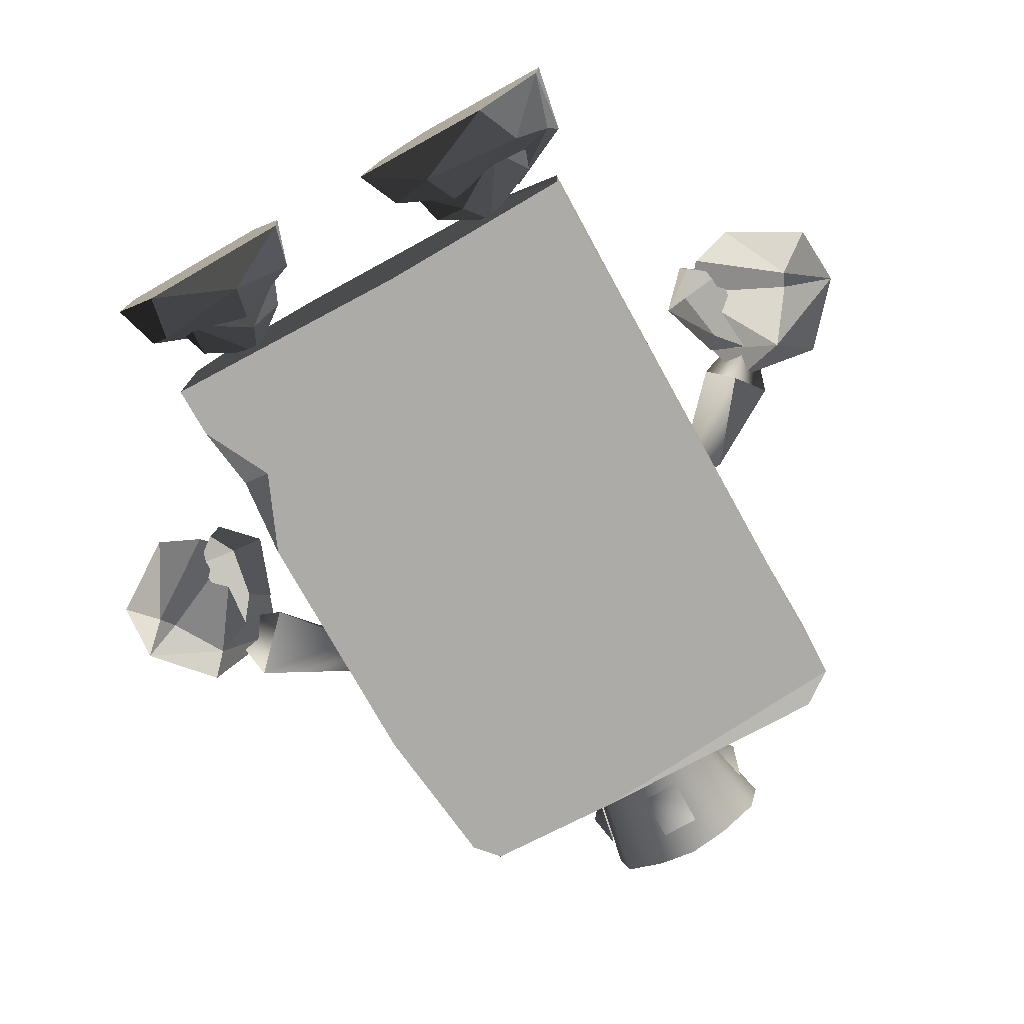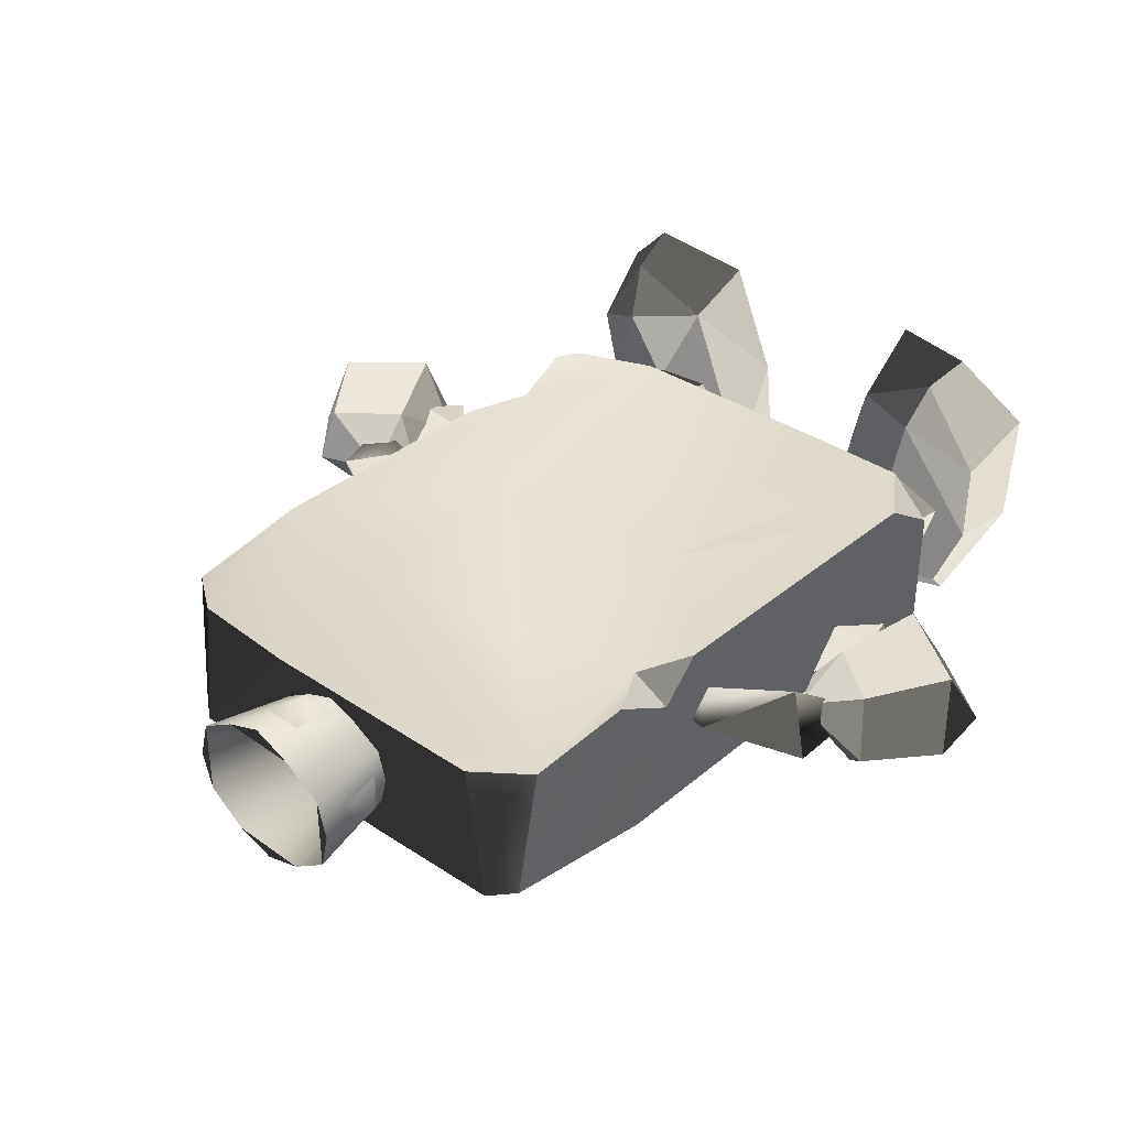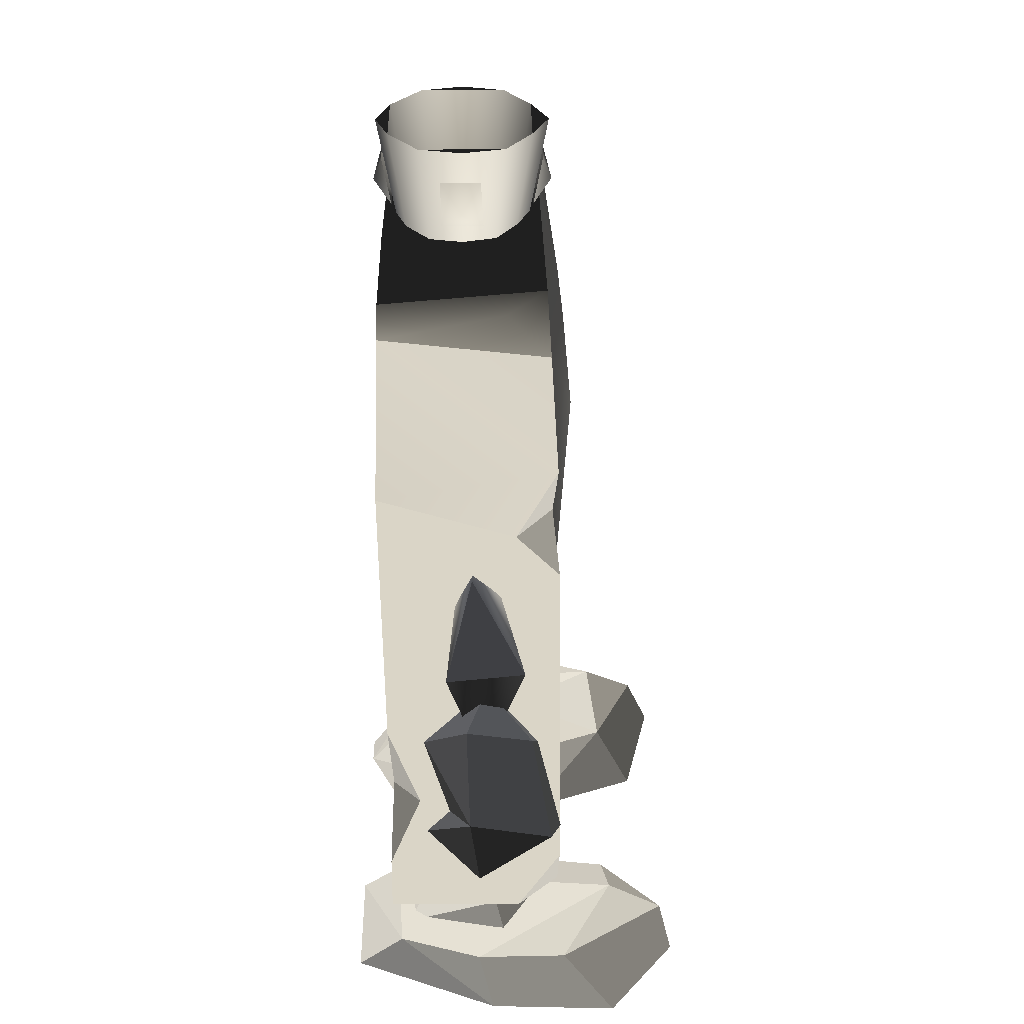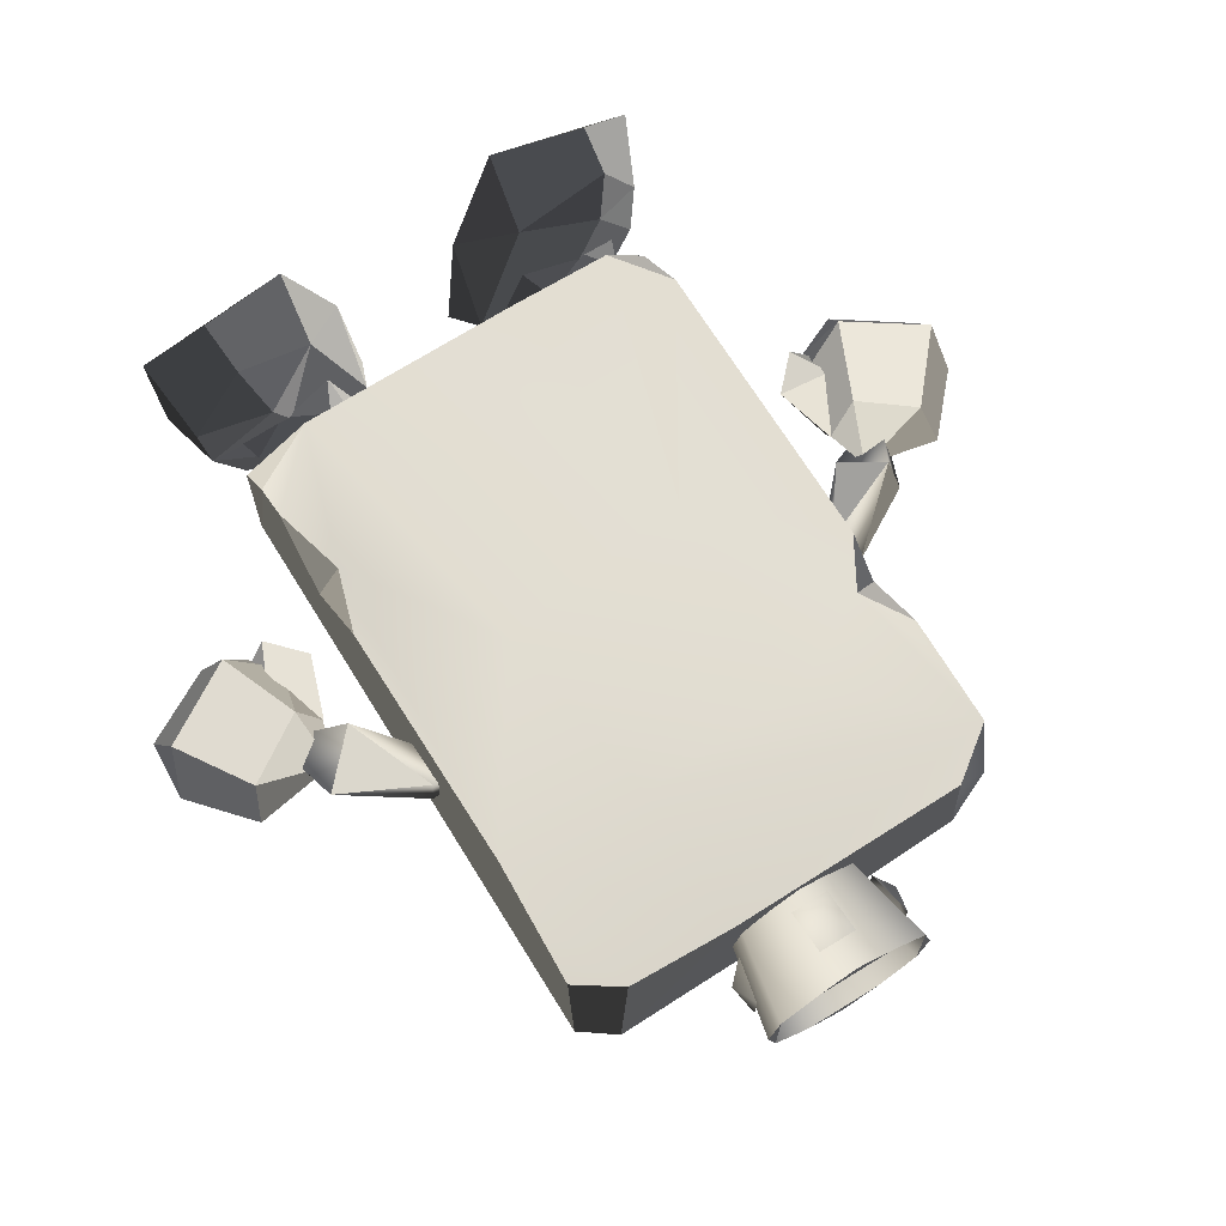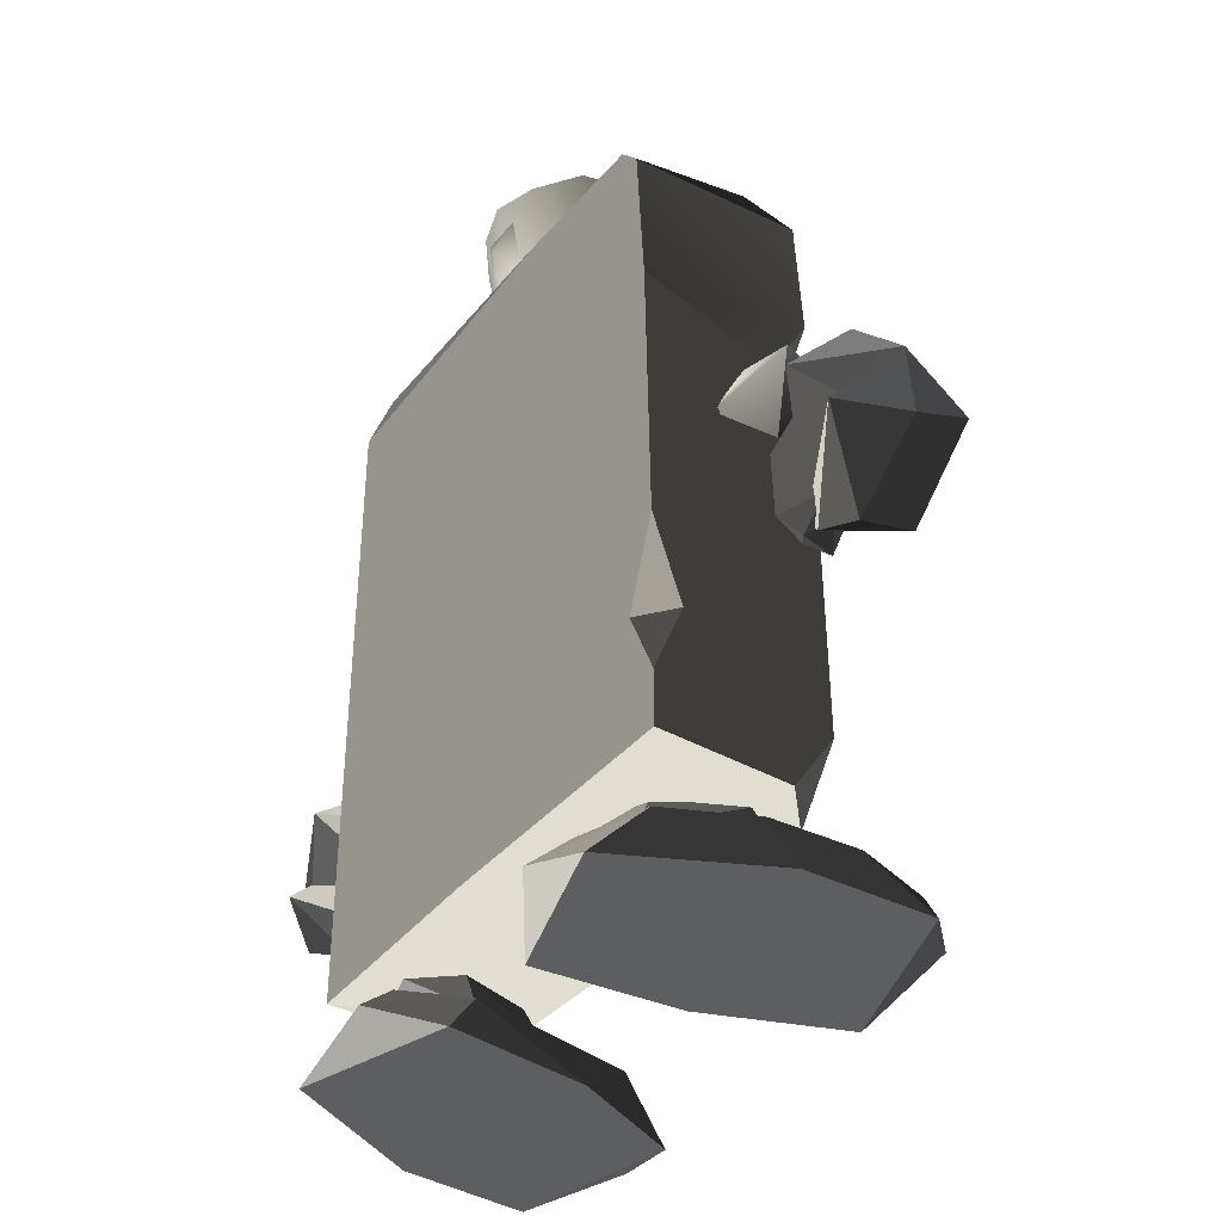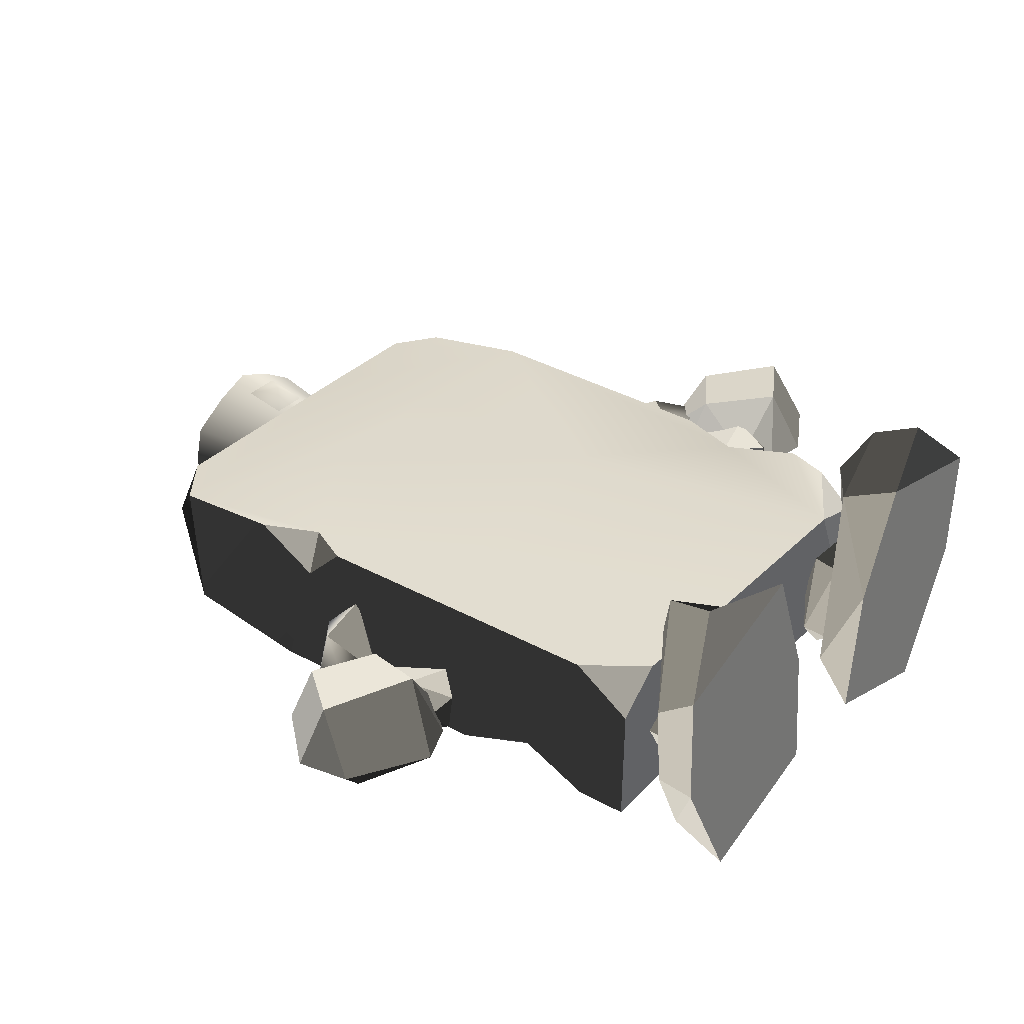
<metadata>
{"format":"obj","ext":"obj","renderer":"f3d","projection":"perspective","resolution":1024,"background":"white","views":[{"elev":-76.5,"azim":29.4,"up":"+Z"},{"elev":36.4,"azim":-137.0,"up":"+Z"},{"elev":29.3,"azim":-90.8,"up":"+Y"},{"elev":67.8,"azim":148.5,"up":"+Z"},{"elev":-39.1,"azim":-124.5,"up":"+Y"},{"elev":34.0,"azim":-52.9,"up":"+Z"}]}
</metadata>
<code>
v  27.72 22.47 11.75 1 1 1
v  27.81 17.99 10.34 1 1 1
v  27.78 30.46 4.289 1 1 1
v  27.95 12.88 -9.367 1 1 1
v  27.69 87.52 -9.367 1 1 1
v  -28 85.11 9.16 1 1 1
v  -26.03 86.3 -9.367 1 1 1
v  -27.98 71.27 10.02 1 1 1
v  -27.95 67.97 -9.91 1 1 1
v  -28 63.31 5.43 1 1 1
v  -27.95 12.41 5.766 1 1 1
v  -27.93 19.62 10.62 1 1 1
v  -27.66 27.56 -5.789 1 1 1
v  -27.86 58.37 10.27 1 1 1
v  27.61 39.61 10.9 1 1 1
v  27.25 71.36 11.54 1 1 1
v  27.59 86.39 8.719 1 1 1
v  -1.695 51.64 -9.367 1 1 1
v  3.344 13.29 -9.367 1 1 1
v  -23.75 27.51 -8.945 1 1 1
v  -23.5 89.28 -9.367 1 1 1
v  -6.738 89.98 -9.367 1 1 1
v  -37.79 51.66 6.293 1 1 1
v  -42.3 43.67 1.641 1 1 1
v  -34.41 46.39 0.625 1 1 1
v  -40.07 52.29 -2.312 1 1 1
v  -23.27 57.49 0.7969 1 1 1
v  -27.07 54.35 -1.379 1 1 1
v  -29.72 58.76 0.5234 1 1 1
v  35.83 47.7 -2.727 1 1 1
v  41.22 43.44 4.301 1 1 1
v  32.87 46.56 5.359 1 1 1
v  38.63 52.63 4.172 1 1 1
v  25.38 54.01 2.262 1 1 1
v  28.5 57.6 -0.4688 1 1 1
v  23.42 90.74 -8.852 1 1 1
v  8.512 90.43 8.535 1 1 1
v  -21.54 89.92 8.852 1 1 1
v  -27.95 12.55 -9.367 1 1 1
v  -9.605 12.16 10.16 1 1 1
v  19.23 12.51 9.355 1 1 1
v  22.14 90.07 8.809 1 1 1
v  -17.78 13.56 -2.762 1 1 1
v  -25.22 10.59 3.051 1 1 1
v  -15.41 11.19 5.617 1 1 1
v  -20.9 9.57 8.348 1 1 1
v  -41.68 34.37 10.16 1 1 1
v  -35.86 35.59 2.254 1 1 1
v  -38.2 43.25 7.66 1 1 1
v  -34.91 44.07 3.039 1 1 1
v  -26.03 89.1 4.406 1 1 1
v  20.9 9.57 7.582 1 1 1
v  25.22 10.59 3.051 1 1 1
v  15.41 11.19 5.617 1 1 1
v  17.78 13.56 -1.539 1 1 1
v  -27.95 18.88 -9.367 1 1 1
v  -19.76 9.551 6 1 1 1
v  -15.38 8.297 -9.047 1 1 1
v  -29.99 5.988 0.9844 1 1 1
v  -26.04 5.664 -8.434 1 1 1
v  -8.262 5.523 -4.18 1 1 1
v  -13.66 7.18 16.36 1 1 1
v  -32.12 0.1367 2.664 1 1 1
v  -30.27 6.355 11.24 1 1 1
v  -32.76 0.1367 17.09 1 1 1
v  15.38 8.297 -9.047 1 1 1
v  8.262 5.523 -4.18 1 1 1
v  19.76 9.551 6 1 1 1
v  14.84 7.82 17.2 1 1 1
v  -10.74 6.062 -2.531 1 1 1
v  -12.06 9.387 -3.238 1 1 1
v  -13.57 7.098 6.5 1 1 1
v  32.76 0.1367 17.09 1 1 1
v  14.06 0.1367 21.44 1 1 1
v  8.102 0.1367 8.191 1 1 1
v  32.12 0.1367 2.664 1 1 1
v  23.9 0.1367 -13.77 1 1 1
v  6.305 0.1367 -8.18 1 1 1
v  25.15 3.281 24.46 1 1 1
v  24.38 9.094 21.87 1 1 1
v  31.13 8.422 11.24 1 1 1
v  -22.63 12.3 10.55 1 1 1
v  -27.95 37.26 -9.367 1 1 1
v  -51.44 40.1 8.832 1 1 1
v  -52.9 35.78 1.195 1 1 1
v  -43.96 29.9 1.617 1 1 1
v  -8.102 0.1367 8.191 1 1 1
v  -14.06 0.1367 23.36 1 1 1
v  35.85 35.38 2.254 1 1 1
v  47.23 40.27 -1.965 1 1 1
v  47.86 38.15 -4.406 1 1 1
v  38.73 31.96 1.137 1 1 1
v  -25.15 3.281 24.46 1 1 1
v  -24.38 9.094 23.01 1 1 1
v  -38.74 32.18 1.137 1 1 1
v  -47.87 38.38 -4.406 1 1 1
v  -47.24 40.49 -1.965 1 1 1
v  -23.9 0.1367 -13.77 1 1 1
v  -6.305 0.1367 -8.18 1 1 1
v  51.44 39.88 8.832 1 1 1
v  41.67 34.15 10.16 1 1 1
v  43.95 30.58 1.617 1 1 1
v  52.89 35.55 1.195 1 1 1
v  46.72 49.94 -0.1055 1 1 1
v  45.52 48.2 6.902 1 1 1
v  53.24 42.68 0.2305 1 1 1
v  37.52 43.03 7.66 1 1 1
v  35.1 35.35 -0.7227 1 1 1
v  36.14 41.5 -1.816 1 1 1
v  39.06 45.03 -0.9258 1 1 1
v  40.76 34.88 0.707 1 1 1
v  -44.88 47.91 6.902 1 1 1
v  -35.11 35.57 -0.7227 1 1 1
v  -40.77 35.1 0.707 1 1 1
v  -39.07 45.24 -0.9258 1 1 1
v  -36.14 41.72 -1.816 1 1 1
v  -46.73 50.16 -0.1055 1 1 1
v  -53.25 42.91 0.2305 1 1 1
v  34.82 43.93 3.098 1 1 1
v  32.32 36.55 4.578 1 1 1
v  39.26 33.75 2.824 1 1 1
v  38.51 37.63 5.914 1 1 1
v  36.38 32.26 4.68 1 1 1
v  37.16 32.26 0.6953 1 1 1
v  42.69 46.09 -4.762 1 1 1
v  -36.6 49.06 2.098 1 1 1
v  -42.69 46.31 -4.762 1 1 1
v  -27.27 55.77 3.594 1 1 1
v  36.6 48.85 2.098 1 1 1
v  34.91 43.85 3.039 1 1 1
v  28.21 57.75 4.449 1 1 1
v  23.27 58.85 3.332 1 1 1
v  -13.91 4.367 -13.45 1 1 1
v  -22.8 5.883 -7.418 1 1 1
v  -15.7 10.09 -6.672 1 1 1
v  -26.47 7.141 4.047 1 1 1
v  -22.62 10.95 16.9 1 1 1
v  27.95 13.36 6.148 1 1 1
v  11.77 10.12 -3.207 1 1 1
v  13.57 7.098 6.5 1 1 1
v  10.74 6.063 -2.531 1 1 1
v  22.62 12.63 15.95 1 1 1
v  13.91 4.367 -13.45 1 1 1
v  26.04 5.664 -8.434 1 1 1
v  -39.27 33.97 2.824 1 1 1
v  -37.17 32.48 0.6953 1 1 1
v  -36.39 32.48 4.68 1 1 1
v  -32.32 36.77 4.578 1 1 1
v  -38.52 37.85 5.914 1 1 1
v  -34.82 44.15 3.098 1 1 1
v  22.8 5.883 -7.418 1 1 1
v  29.99 7.043 0.9844 1 1 1
v  15.7 10.09 -7.828 1 1 1
v  26.47 7.141 4.047 1 1 1
v  -2.355 97.64 8.801 1 1 1
v  -2.355 92.12 7.73 1 1 1
v  -3.247e-06 94.28 9.84 1 1 1
v  2.355 92.12 7.73 1 1 1
v  2.355 97.64 8.801 1 1 1
v  10.08 97.65 2.074 1 1 1
v  8.91 92.15 2.074 1 1 1
v  11.06 94.27 -0.2812 1 1 1
v  8.91 92.15 -2.633 1 1 1
v  10.08 97.65 -2.633 1 1 1
v  -10.06 97.65 -2.637 1 1 1
v  -8.938 92.14 -2.637 1 1 1
v  -11.07 94.27 -0.2812 1 1 1
v  -8.938 92.14 2.074 1 1 1
v  -10.06 97.65 1.816 1 1 1
v  2.355 97.64 -9.375 1 1 1
v  2.355 92.12 -8.309 1 1 1
v  -3.247e-06 94.28 -10.42 1 1 1
v  -2.355 92.12 -8.309 1 1 1
v  -2.355 97.64 -9.375 1 1 1
v  4.797 101.4 7.555 1 1 1
v  -3.558e-06 101.4 9.484 1 1 1
v  -1.302e-06 49.79 -0.2695 1 1 1
v  -4.793 101.4 7.555 1 1 1
v  -9.633 101.4 -5.027 1 1 1
v  -10.8 101.4 -0.2695 1 1 1
v  -9.578 101.4 4.559 1 1 1
v  9.551 101.4 -5.027 1 1 1
v  10.8 101.4 -0.2695 1 1 1
v  9.496 101.4 4.559 1 1 1
v  -4.789 101.4 -8.484 1 1 1
v  4.797 101.4 -8.484 1 1 1
v  -3.558e-06 101.4 -10.03 1 1 1
v  9.445 72.95 11.66 1 1 1
v  12.59 48.54 8.945 1 1 1
v  -11.81 71.71 11.87 1 1 1
v  -12.96 44.25 9.805 1 1 1
v  -24.32 64.74 9.504 1 1 1
v  25.11 31.43 10.75 1 1 1
g skl_root-mesh
f 1 2 3
f 4 3 2
f 3 4 5
g skl_root-mesh
f 6 7 8
f 9 8 7
f 8 9 10
g skl_root-mesh
f 11 12 13
f 14 13 12
f 13 14 10
g skl_root-mesh
f 15 3 16
f 5 16 3
f 16 5 17
g skl_root-mesh
f 5 4 18
f 19 18 4
f 18 19 20
g skl_root-mesh
f 7 21 18
f 22 18 21
f 18 22 5
g skl_root-mesh
f 23 24 25
f 26 25 24
g skl_root-mesh
f 27 28 29
f 26 29 28
g skl_root-mesh
f 30 31 32
f 33 32 31
g skl_root-mesh
f 32 34 30
f 35 30 34
g skl_root-mesh
f 36 22 37
f 38 37 22
g skl_root-mesh
f 39 19 40
f 41 40 19
g skl_root-mesh
f 36 42 5
f 17 5 42
g skl_root-mesh
f 43 44 45
f 46 45 44
g skl_root-mesh
f 47 48 49
f 50 49 48
g skl_root-mesh
f 38 21 51
f 7 51 21
g skl_root-mesh
f 52 53 54
f 55 54 53
g skl_root-mesh
f 39 11 56
f 13 56 11
g skl_root-mesh
f 57 58 59
f 60 59 58
g skl_root-mesh
f 58 57 61
f 62 61 57
g skl_root-mesh
f 59 63 64
f 65 64 63
g skl_root-mesh
f 66 67 68
f 69 68 67
g skl_root-mesh
f 70 71 72
f 45 72 71
g skl_root-mesh
f 73 74 75 76
f 77 76 75 78
f 79 80 69 74
f 73 81 80 79
f 39 40 82 11
f 18 83 9 7
f 84 85 86 47
f 20 19 39 56
f 10 9 83 13
f 65 63 87 88
f 89 90 91 92
f 93 88 62 94
f 48 95 96 97
f 65 93 94 64
f 98 99 87 63
f 100 101 102 103
f 104 105 100 106
f 100 105 107 101
f 108 109 110 111
f 84 47 49 112
f 113 114 115 116
f 117 118 84 112
g skl_root-mesh
f 119 110 109
f 120 109 108
f 121 122 123
f 111 124 108
f 108 124 120
f 124 123 120
f 90 125 106
f 49 126 112
f 50 126 49
f 127 126 50
f 96 85 118
f 128 25 28
f 5 22 36
f 107 105 129
f 130 107 129
f 125 130 129
f 91 106 103
f 89 107 130
f 131 34 32
f 33 131 32
f 132 34 131
f 131 33 35
f 35 34 132
f 131 35 132
f 30 33 31
f 89 101 107
f 89 92 101
f 121 123 124
f 111 121 124
f 99 133 61
f 63 59 60
f 62 88 87
f 61 62 87
f 70 134 135
f 135 71 70
f 71 135 43
f 134 136 44
f 60 58 133
f 133 58 61
f 137 59 64
f 57 137 62
f 134 44 43
f 122 119 120
f 123 122 120
f 133 99 98
f 137 94 62
f 45 46 72
f 93 65 88
f 13 83 20
f 13 20 56
f 18 20 83
f 37 42 36
f 41 19 4
f 137 57 59
f 136 46 44
f 135 134 43
f 21 38 22
f 7 6 51
f 2 138 4
f 138 41 4
f 120 119 109
f 67 75 69
f 54 139 140
f 141 140 139
f 98 63 60
f 98 60 133
f 99 61 87
f 64 94 137
f 43 45 71
f 79 74 73
f 54 140 52
f 142 69 80
f 143 77 78
f 77 144 76
f 77 143 144
f 78 75 67
f 81 142 80
f 55 139 54
f 48 47 95
f 145 146 147
f 147 148 149
f 149 148 150
f 113 148 146
f 148 116 150
f 118 117 127
f 48 127 50
f 151 55 53
f 68 152 66
f 68 69 142
f 66 152 144
f 142 81 152
f 143 67 66
f 144 143 66
f 76 152 81
f 141 153 151
f 78 67 143
f 76 144 152
f 76 81 73
f 69 75 74
f 126 117 112
f 104 125 129
f 102 92 91
f 106 91 90
f 153 141 139
f 139 55 153
f 151 53 154
f 153 55 151
f 154 53 52
f 142 152 68
f 106 100 103
f 97 127 48
f 117 126 127
f 85 96 86
f 47 86 95
f 129 105 104
f 90 89 125
f 103 102 91
f 101 92 102
f 114 146 145
f 146 148 147
f 114 113 146
f 145 147 149
f 150 116 115
f 148 113 116
f 97 118 127
f 89 130 125
f 106 125 104
f 33 30 35
f 23 25 128
f 27 128 28
f 128 29 23
f 128 27 29
f 26 24 23
f 23 29 26
f 26 28 25
f 118 85 84
f 118 97 96
f 86 96 95
g skl_root-mesh
f 155 156 157
f 158 157 156
f 157 158 159
g skl_root-mesh
f 160 161 162
f 163 162 161
f 162 163 164
g skl_root-mesh
f 165 166 167
f 168 167 166
f 167 168 169
g skl_root-mesh
f 170 171 172
f 173 172 171
f 172 173 174
g skl_root-mesh
f 175 176 177
f 178 177 176
g skl_root-mesh
f 179 177 180
f 181 180 177
g skl_root-mesh
f 182 183 177
f 184 177 183
g skl_root-mesh
f 159 155 157
f 164 160 162
f 169 165 167
f 174 170 172
f 177 179 185
f 175 177 184
f 177 186 182
f 177 178 181
f 184 183 182
f 179 180 181
f 178 176 175
f 186 177 187
f 177 185 187
f 186 187 185
g skl_root-mesh
f 16 188 189
f 190 189 188
f 189 190 191
f 192 191 190
f 191 192 14
g skl_root-mesh
f 17 42 16
f 37 16 42
f 16 37 188
g skl_root-mesh
f 2 1 41
f 193 41 1
f 41 193 189
g skl_root-mesh
f 8 192 6
f 190 6 192
g skl_root-mesh
f 189 191 41
f 40 41 191
g skl_root-mesh
f 16 189 193 15
f 188 37 6 190
g skl_root-mesh
f 191 14 12
f 191 12 82
f 82 12 11
f 191 82 40
f 193 3 15
f 1 3 193
f 14 192 10
f 192 8 10
f 6 37 38
f 2 41 138
f 51 6 38

</code>
